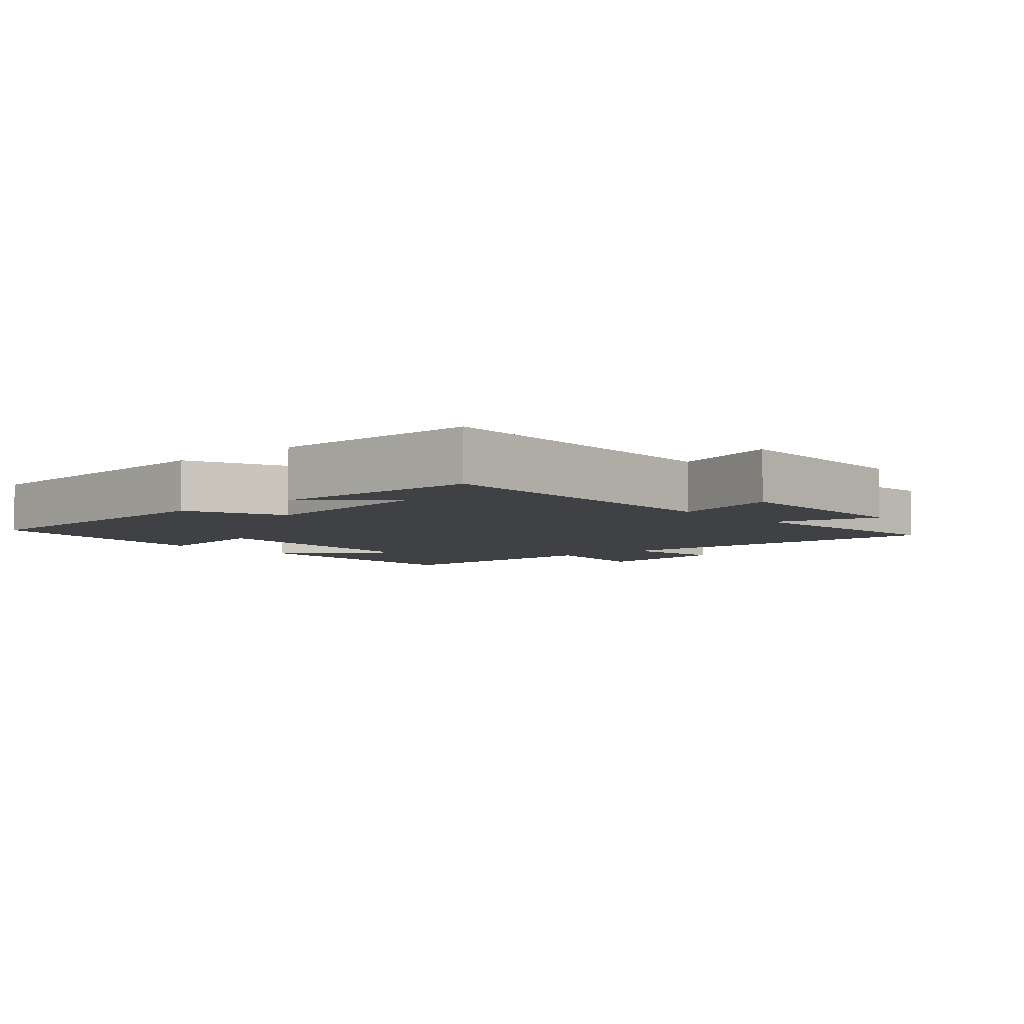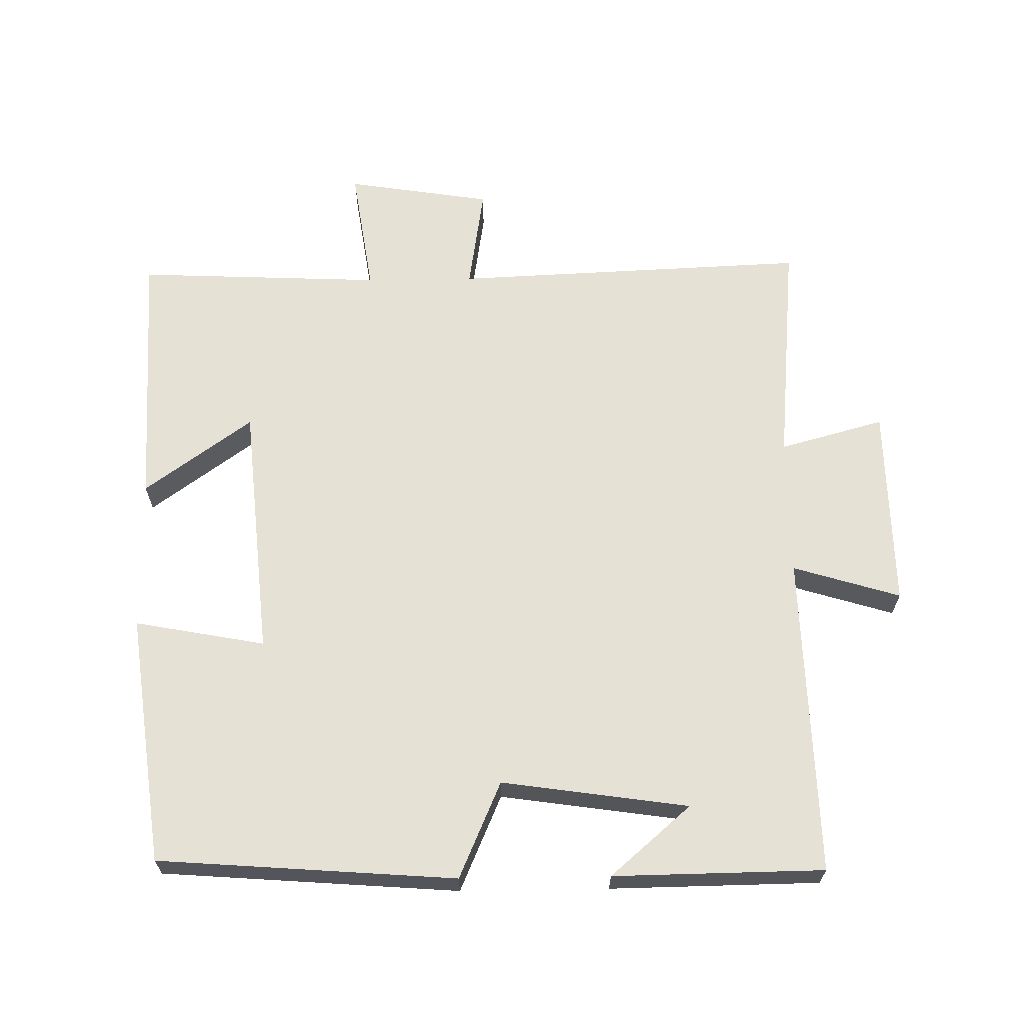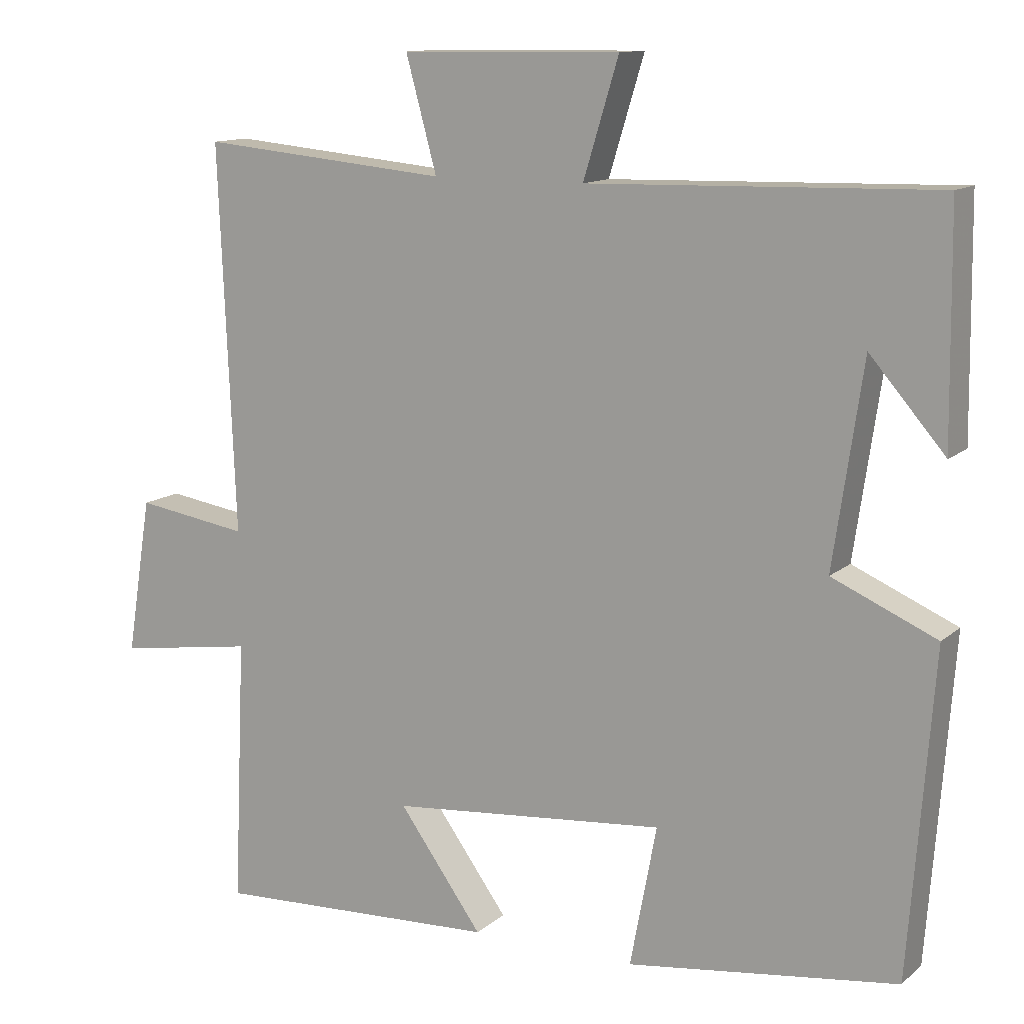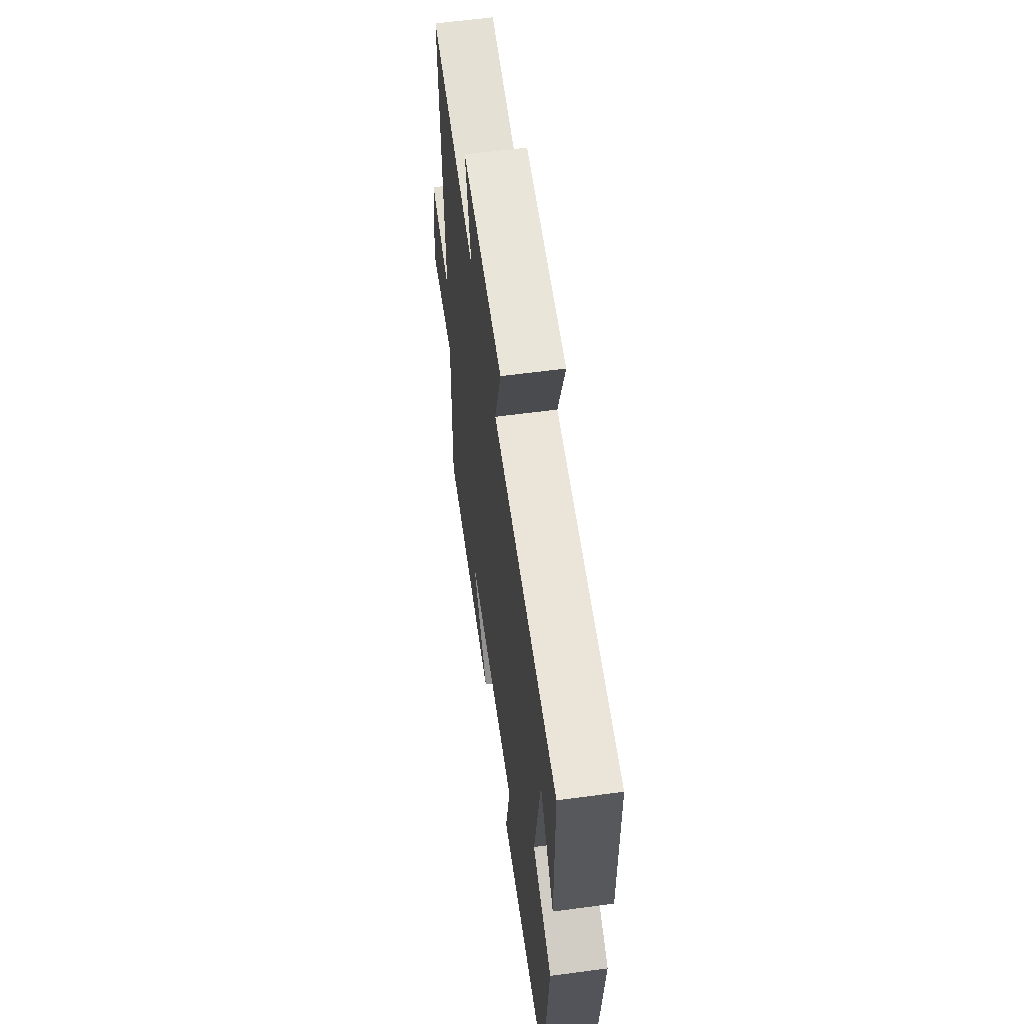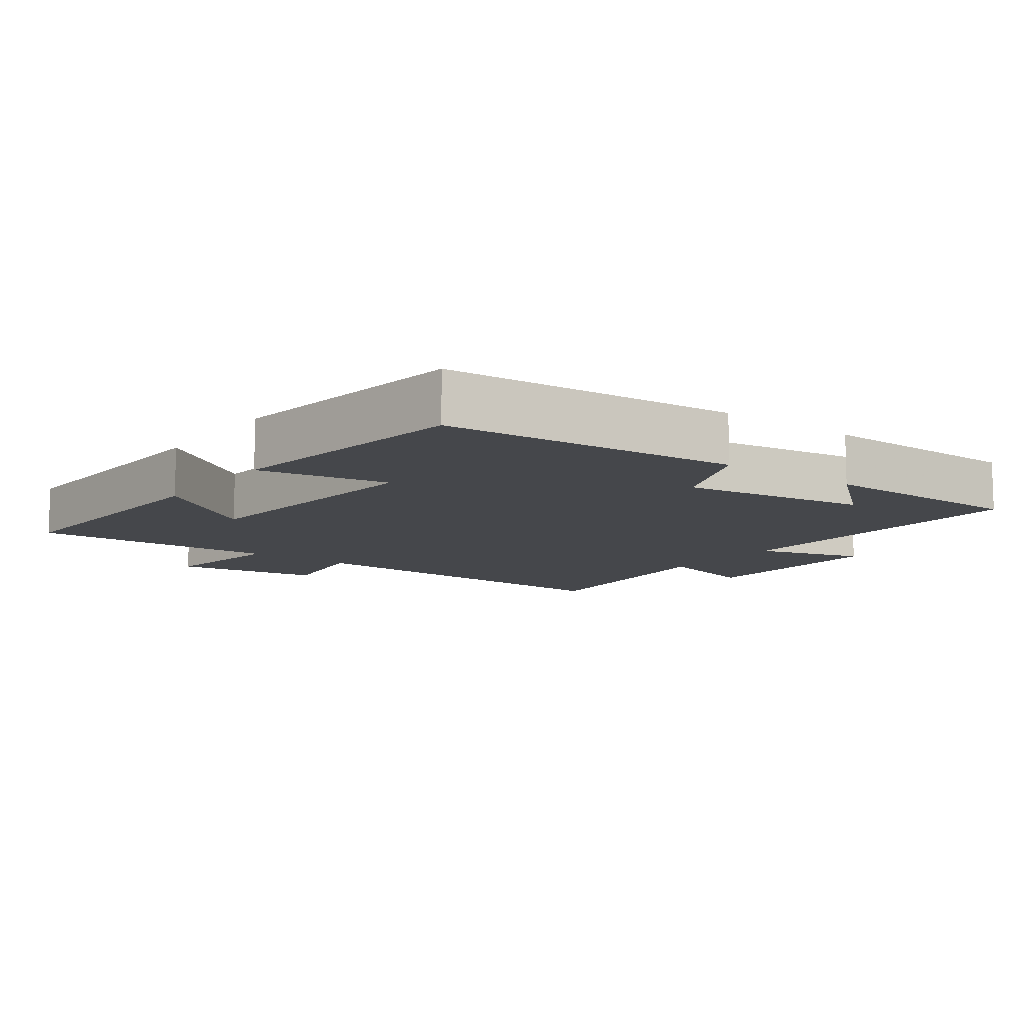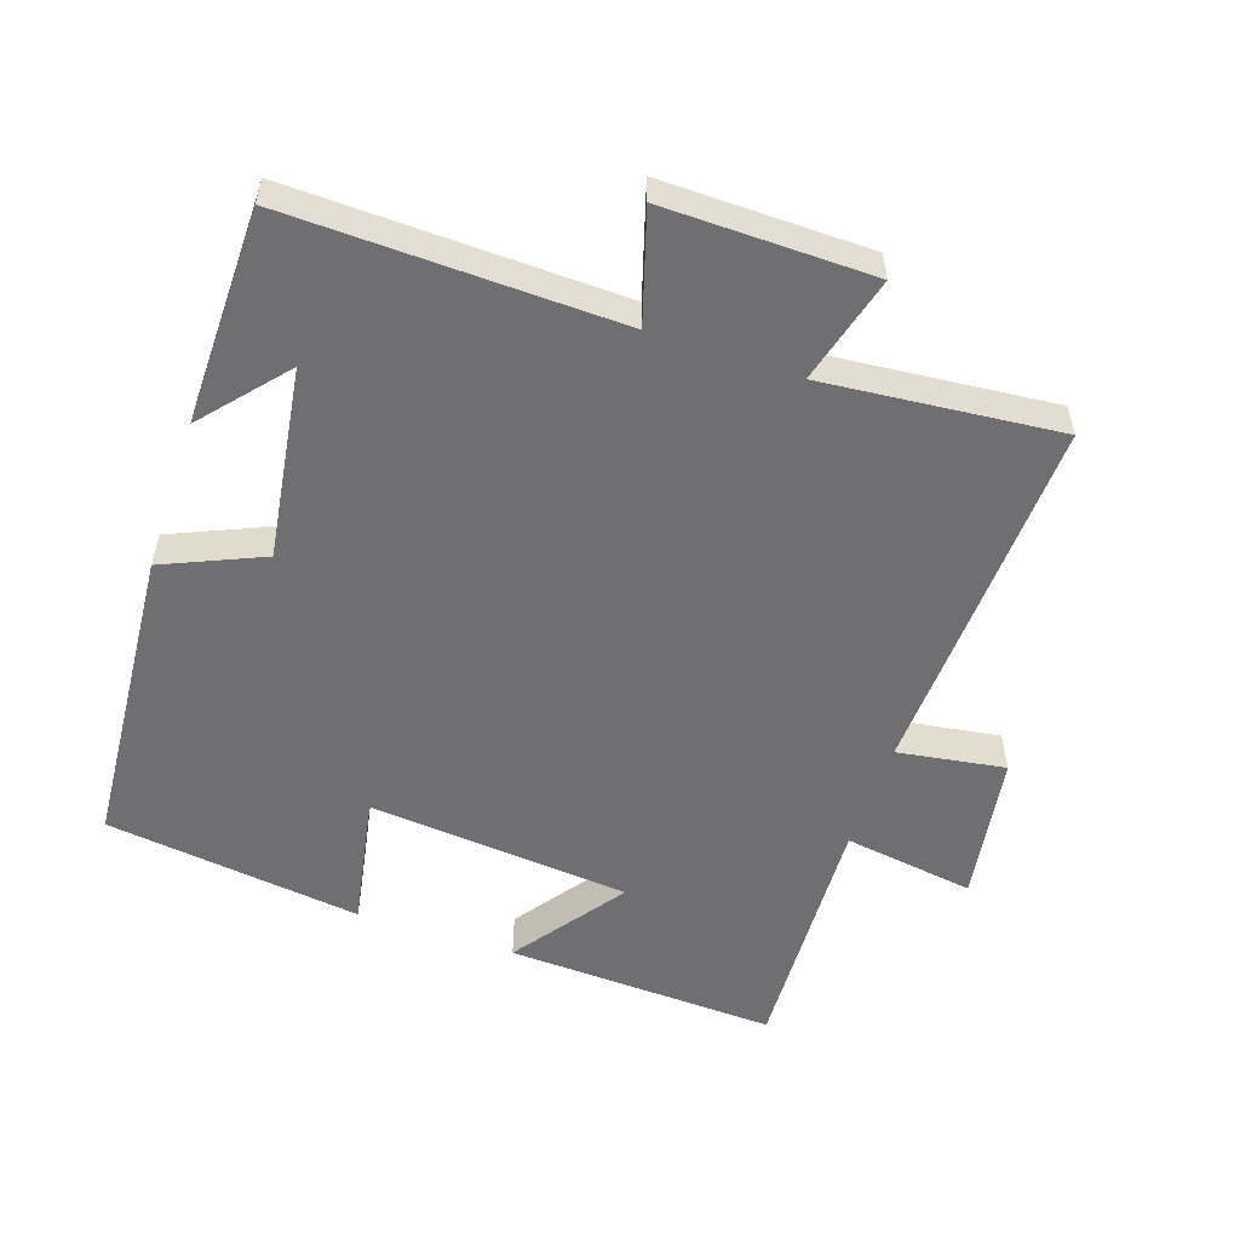
<metadata>
{"format":"obj","ext":"obj","renderer":"f3d","projection":"perspective","resolution":1024,"background":"white","views":[{"elev":-5.4,"azim":-48.6,"up":"+Y"},{"elev":65.0,"azim":-90.9,"up":"+Y"},{"elev":12.4,"azim":-151.1,"up":"+Z"},{"elev":60.4,"azim":-97.8,"up":"+Z"},{"elev":-10.5,"azim":-126.6,"up":"+Y"},{"elev":-54.7,"azim":-18.7,"up":"+Y"}]}
</metadata>
<code>
v 0.516 0.07 -0.517
v 0.127 0.07 -0.5
v 0.241 0.07 -0.342
v -0.135 0.07 -0.308
v -0.099 0.07 -0.5
v -0.467 0.07 -0.452
v -0.5 0.07 -0.015
v -0.358 0.07 0.047
v -0.398 0.07 0.321
v -0.5 0.07 0.203
v -0.496 0.07 0.512
v -0.024 0.07 0.5
v -0.072 0.07 0.658
v 0.226 0.07 0.654
v 0.184 0.07 0.5
v 0.522 0.07 0.532
v 0.5 0.07 0.007
v 0.654 0.07 0.031
v 0.688 0.07 -0.183
v 0.5 0.07 -0.155
v 0.516 0 -0.517
v 0.127 0 -0.5
v 0.241 0 -0.342
v -0.135 0 -0.308
v -0.099 0 -0.5
v -0.467 0 -0.452
v -0.5 0 -0.015
v -0.358 0 0.047
v -0.398 0 0.321
v -0.5 0 0.203
v -0.496 0 0.512
v -0.024 0 0.5
v -0.072 0 0.658
v 0.226 0 0.654
v 0.184 0 0.5
v 0.522 0 0.532
v 0.5 0 0.007
v 0.654 0 0.031
v 0.688 0 -0.183
v 0.5 0 -0.155
f 17 18 19 20
f 15 16 17
f 15 17 20
f 12 13 14 15
f 12 15 20 1
f 9 10 11
f 9 11 12 1
f 5 6 7 8
f 4 5 8 9
f 3 4 9
f 1 2 3
f 1 3 9
f 40 39 38 37
f 37 36 35
f 40 37 35
f 35 34 33 32
f 21 40 35 32
f 31 30 29
f 21 32 31 29
f 28 27 26 25
f 29 28 25 24
f 29 24 23
f 23 22 21
f 29 23 21
f 1 21 22 2
f 2 22 23 3
f 3 23 24 4
f 4 24 25 5
f 5 25 26 6
f 6 26 27 7
f 7 27 28 8
f 8 28 29 9
f 9 29 30 10
f 10 30 31 11
f 11 31 32 12
f 12 32 33 13
f 13 33 34 14
f 14 34 35 15
f 15 35 36 16
f 16 36 37 17
f 17 37 38 18
f 18 38 39 19
f 19 39 40 20
f 20 40 21 1

</code>
